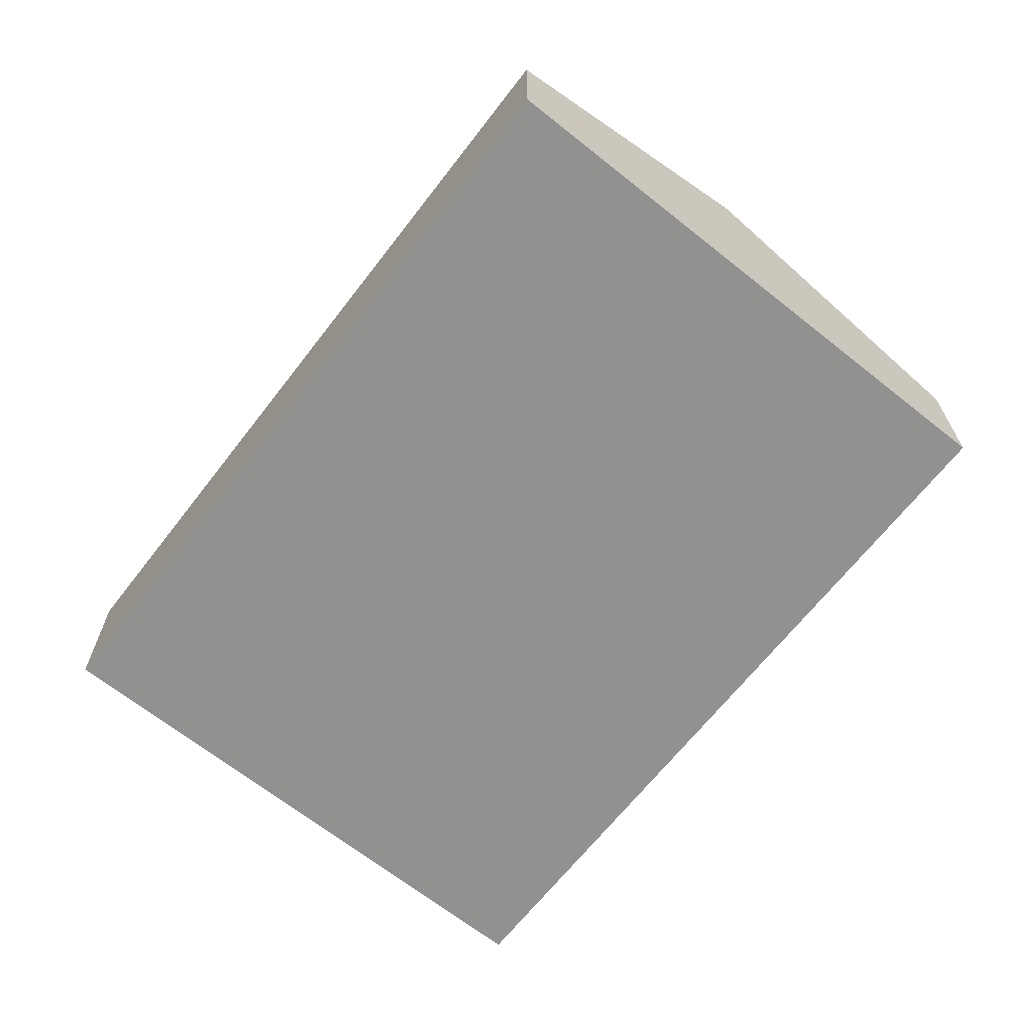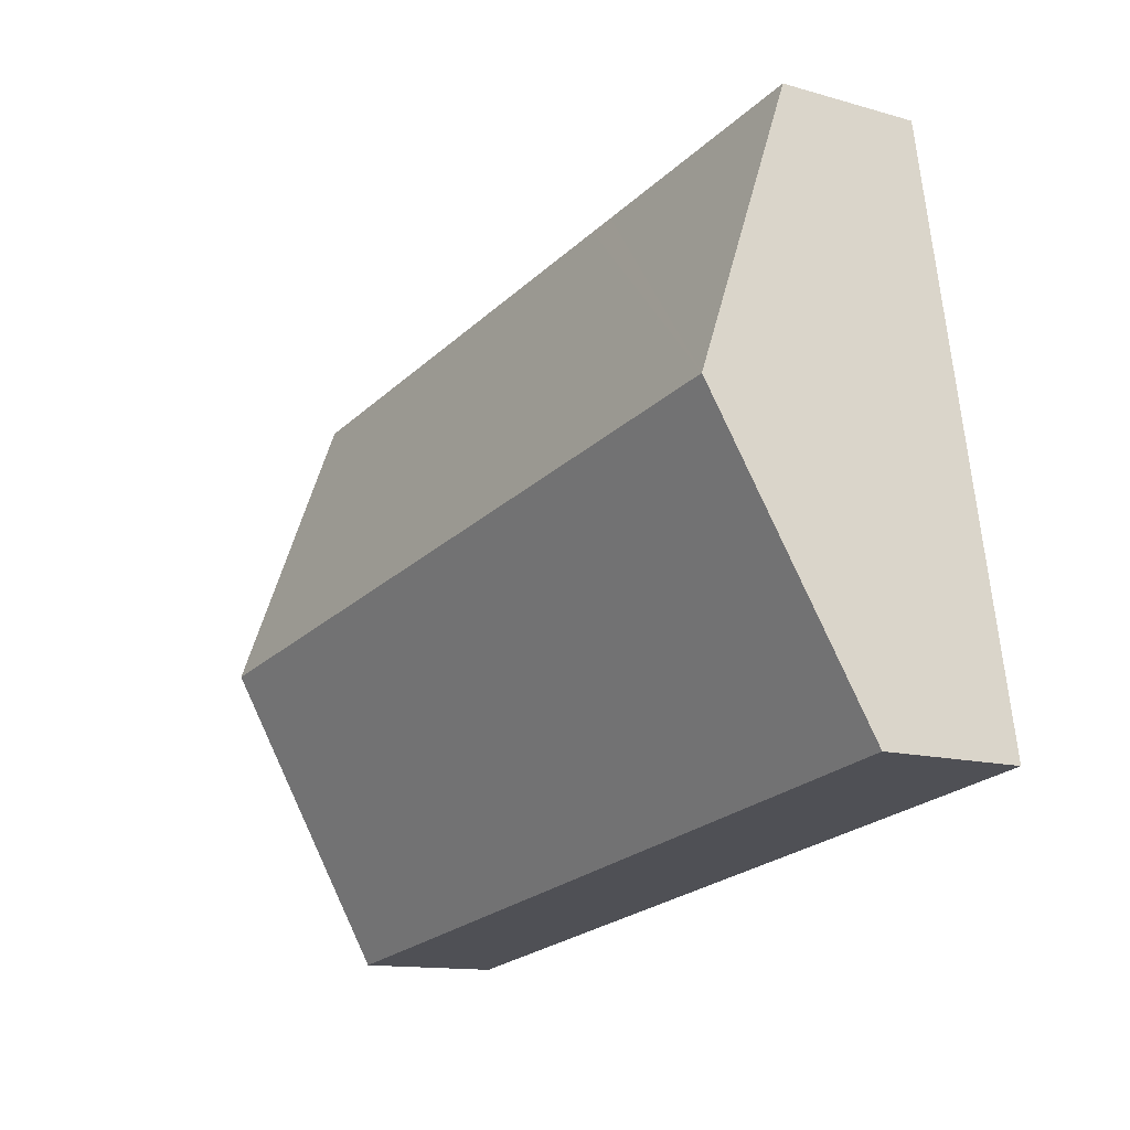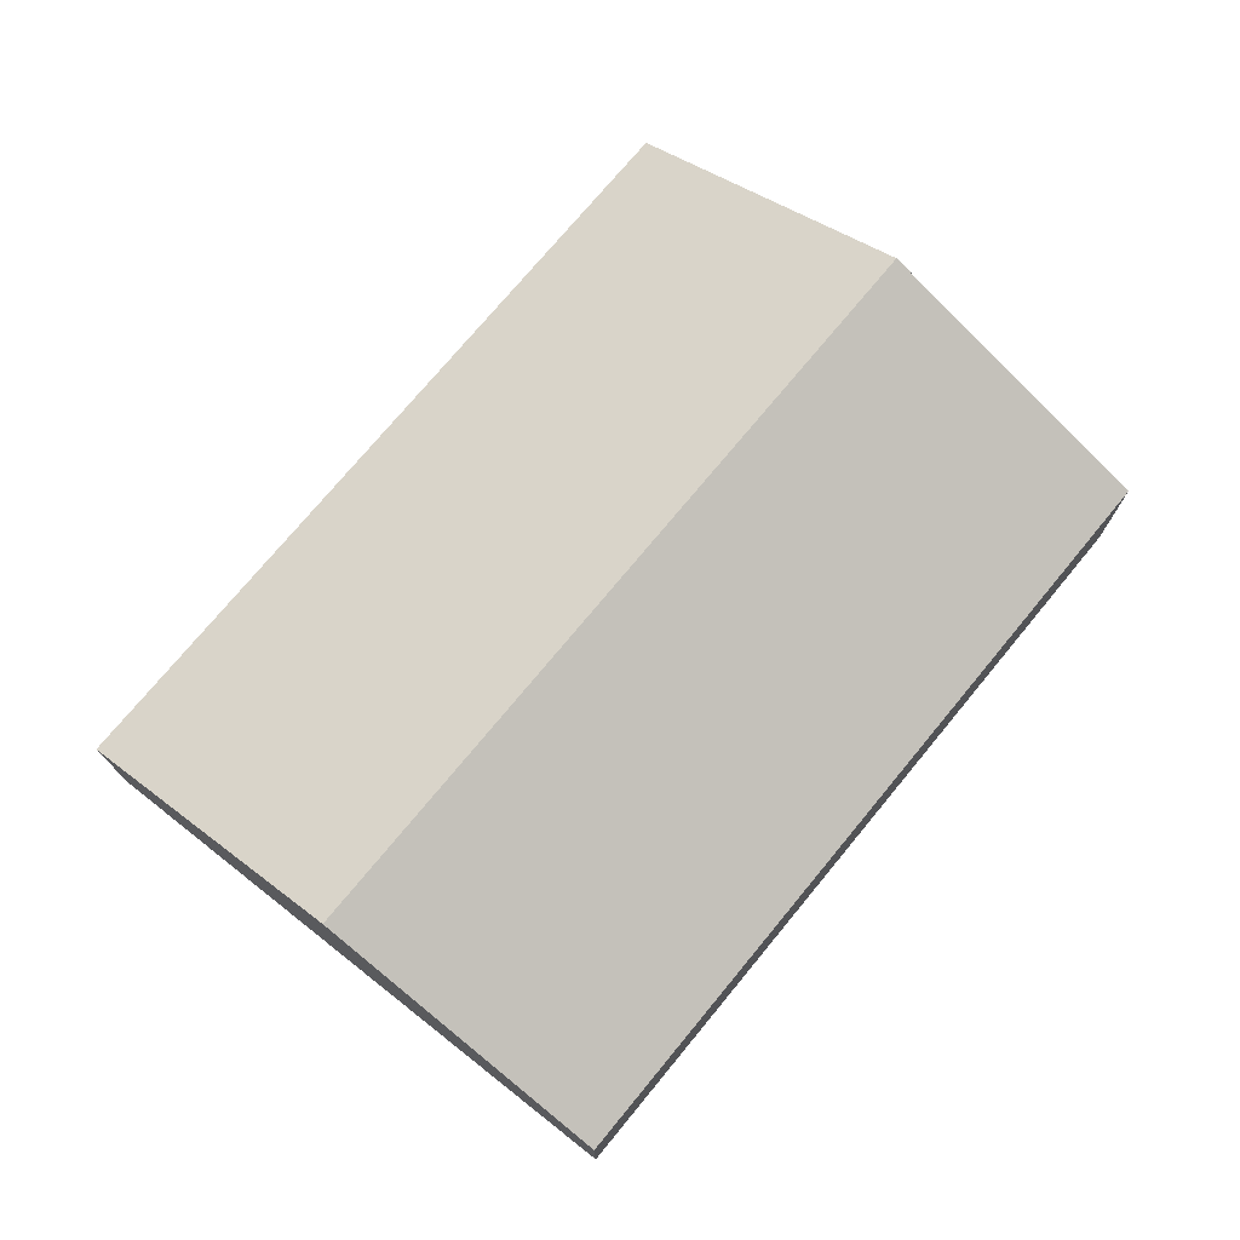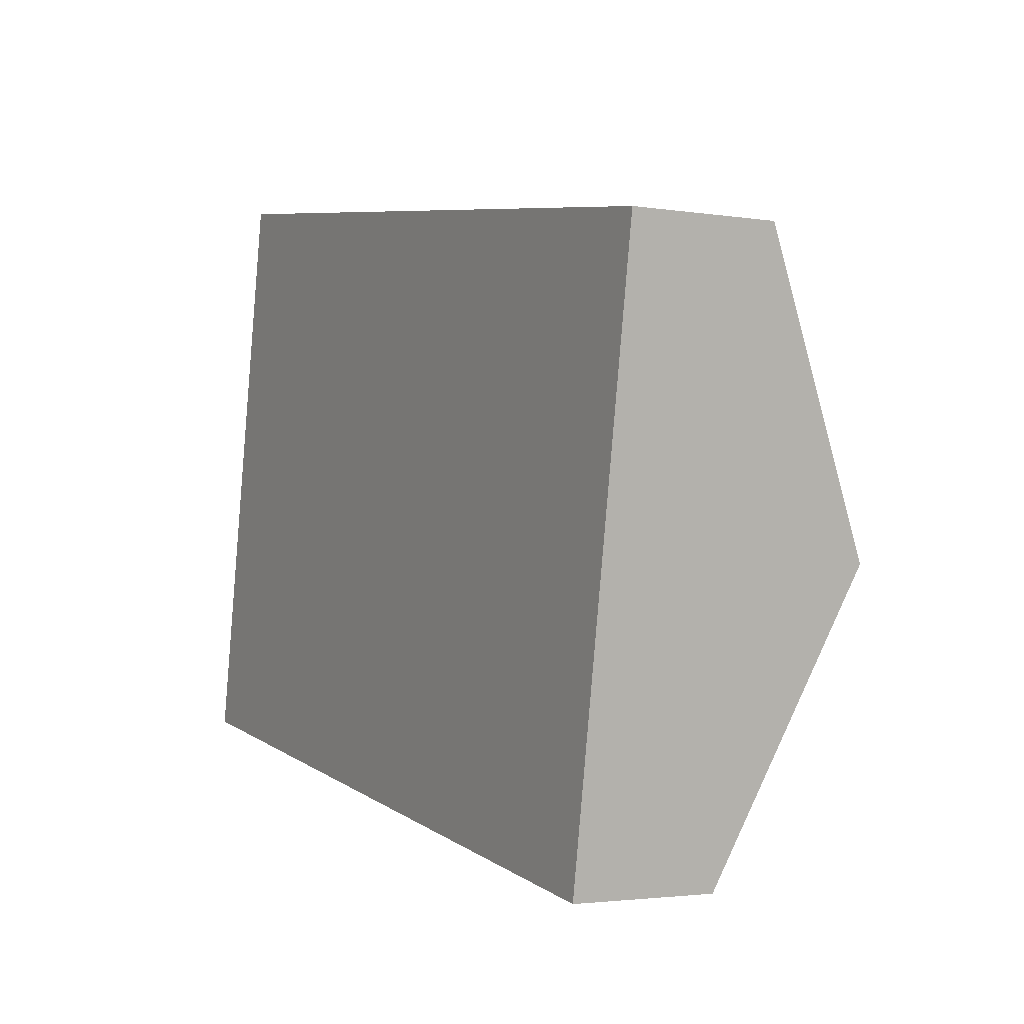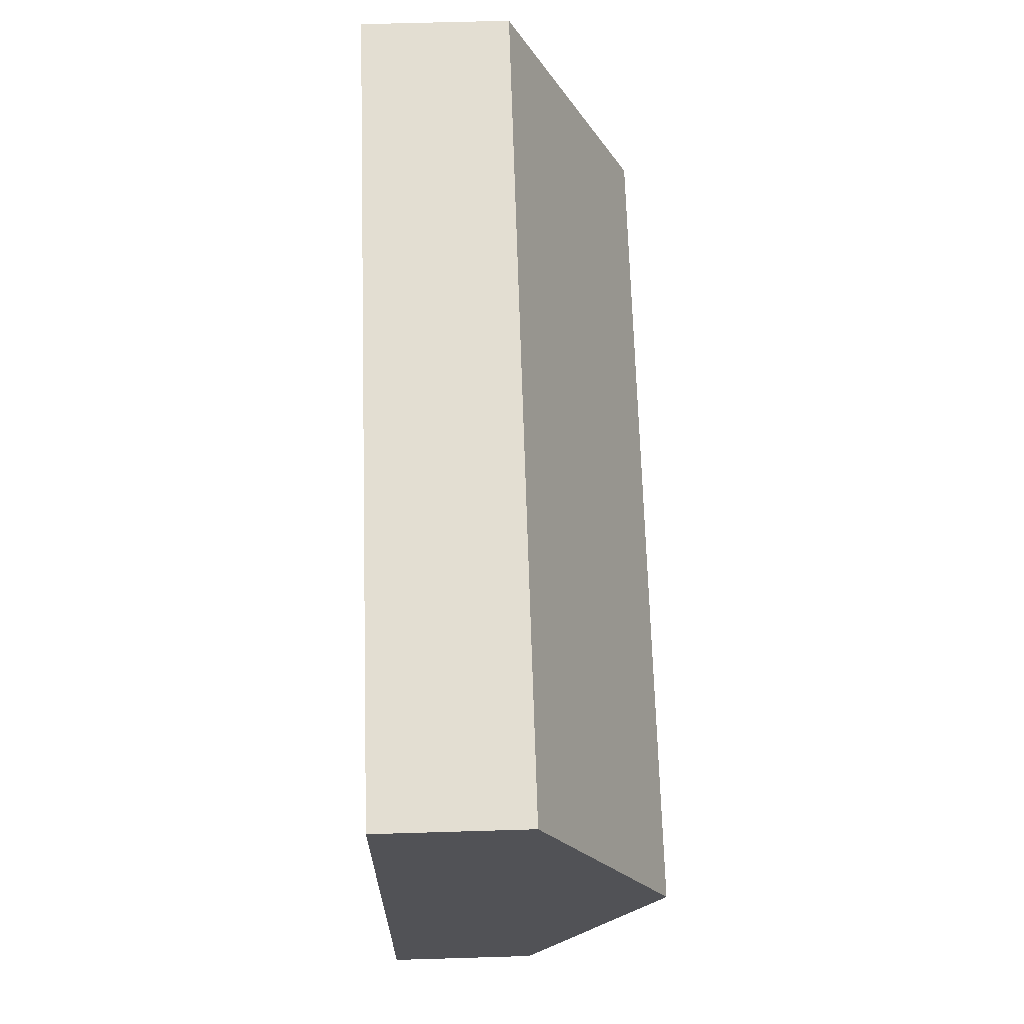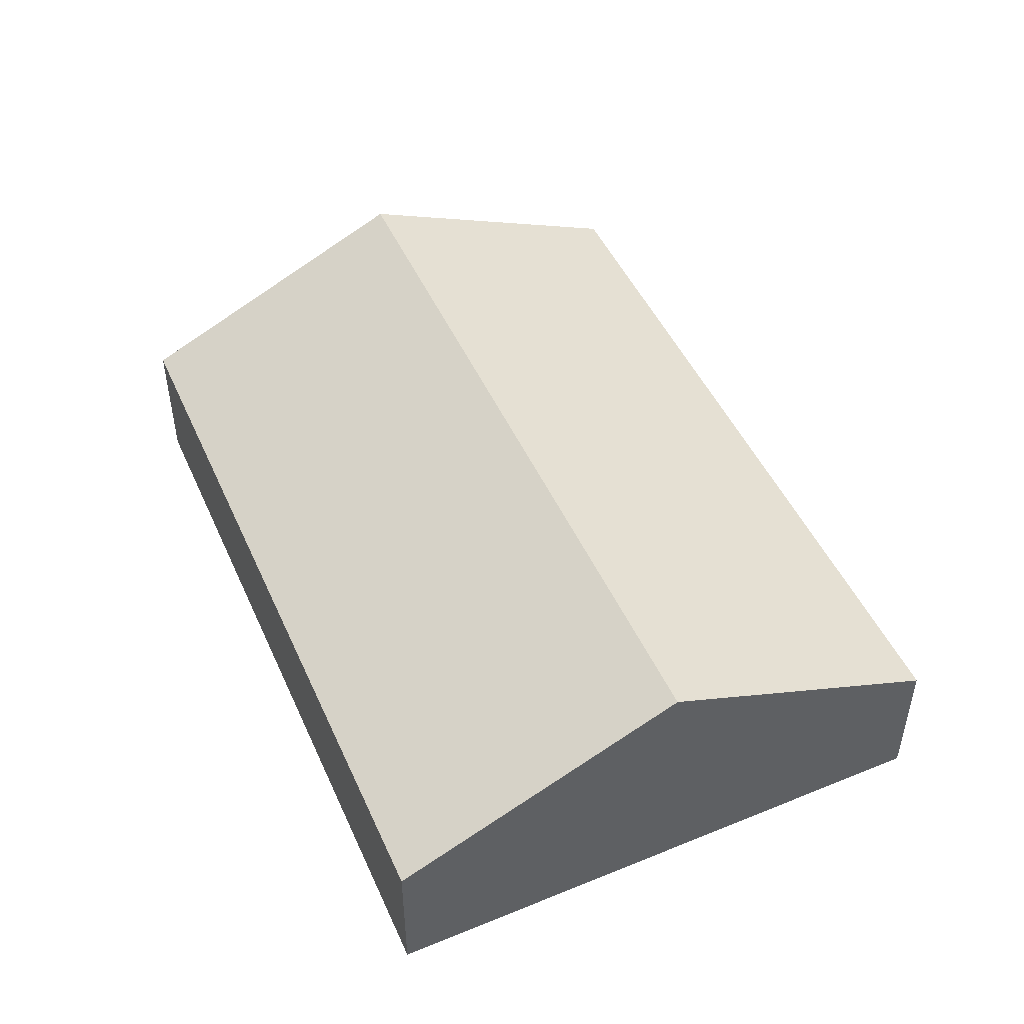
<metadata>
{"format":"obj","ext":"obj","renderer":"f3d","projection":"perspective","resolution":1024,"background":"white","views":[{"elev":-65.9,"azim":60.9,"up":"+Y"},{"elev":-12.8,"azim":-123.5,"up":"+Z"},{"elev":74.1,"azim":-41.9,"up":"+Y"},{"elev":-2.6,"azim":60.9,"up":"+Z"},{"elev":59.0,"azim":88.2,"up":"+Z"},{"elev":48.1,"azim":75.0,"up":"+Y"}]}
</metadata>
<code>
v  13.91 5.554 21.02
v  2.824 8.373 16.11
v  3.948 5.557 22.52
v  1.975 10.5 11.27
v  15.05 5.554 20.85
v  19.18 5.553 20.23
v  32.78 10.5 6.619
v  22.69 5.552 19.71
v  34.1 5.549 17.99
v  34.67 5.549 17.91
v  0.787 7.525 4.491
v  29.06 5.554 -4.383
v  0 5.554 3.401e-16
v  30.89 5.554 -4.658
v  30.89 2.852e-16 -4.658
v  29.06 2.684e-16 -4.383
v  0 0 0
v  0.787 -2.75e-16 4.491
v  1.975 -6.898e-16 11.27
v  2.824 -9.864e-16 16.11
v  3.948 -1.379e-15 22.52
v  13.91 -1.287e-15 21.02
v  15.05 -1.277e-15 20.85
v  19.18 -1.239e-15 20.23
v  22.69 -1.207e-15 19.71
v  34.1 -1.102e-15 17.99
v  34.67 -1.096e-15 17.91
v  32.78 -4.053e-16 6.619
g defaultobject
f 1 2 3
f 2 1 4
f 4 1 5
f 4 5 6
f 4 6 7
f 7 6 8
f 7 8 9
f 7 9 10
f 11 12 13
f 12 11 14
f 14 11 7
f 7 11 4
f 15 12 14
f 12 15 13
f 13 15 16
f 13 16 17
f 17 11 13
f 11 17 18
f 11 18 4
f 4 18 19
f 4 19 2
f 2 19 20
f 2 20 3
f 3 20 21
f 21 1 3
f 1 21 22
f 1 22 5
f 5 22 6
f 6 22 23
f 6 23 24
f 6 24 8
f 8 24 25
f 8 25 9
f 9 25 26
f 9 26 10
f 10 26 27
f 7 15 14
f 15 7 28
f 28 7 10
f 28 10 27
f 20 22 21
f 22 20 19
f 22 19 18
f 22 18 17
f 22 17 23
f 23 17 24
f 24 17 16
f 24 16 25
f 25 16 26
f 26 16 27
f 27 16 28
f 28 16 15

</code>
